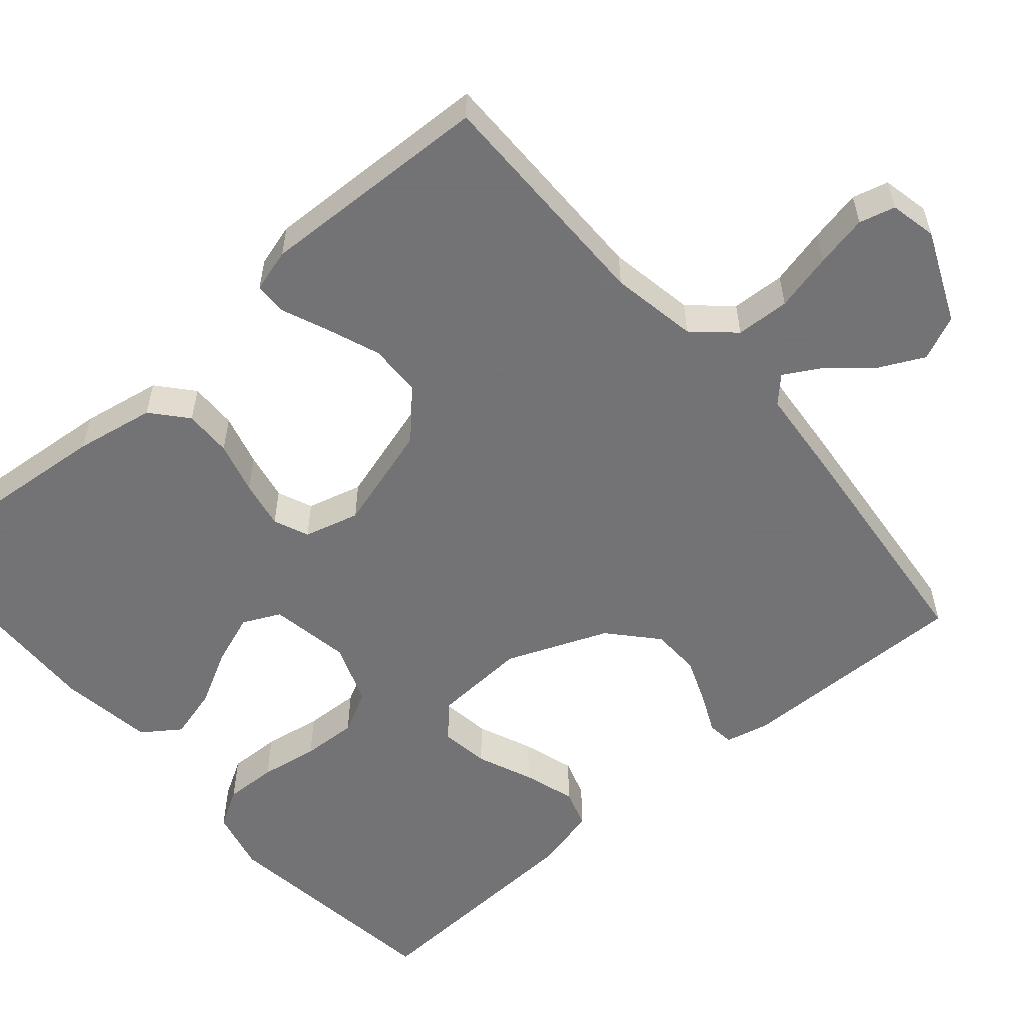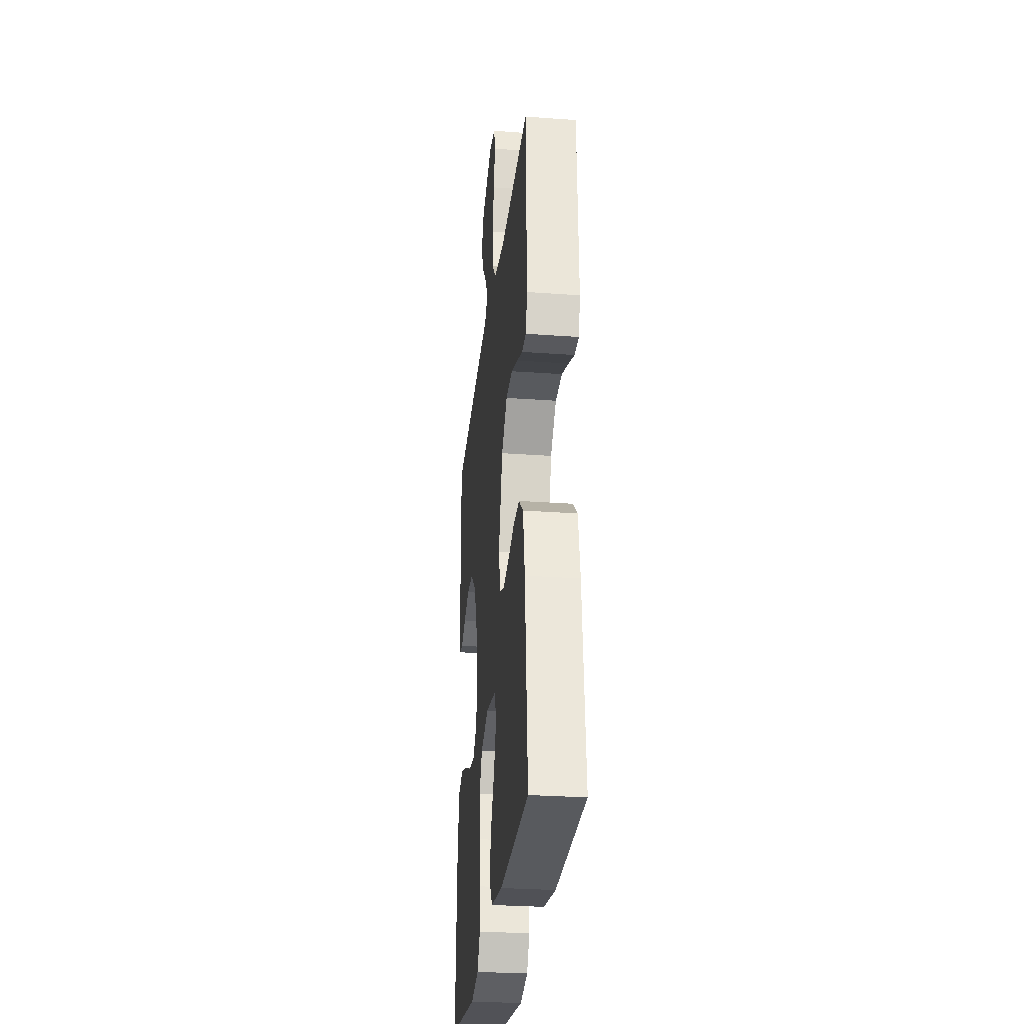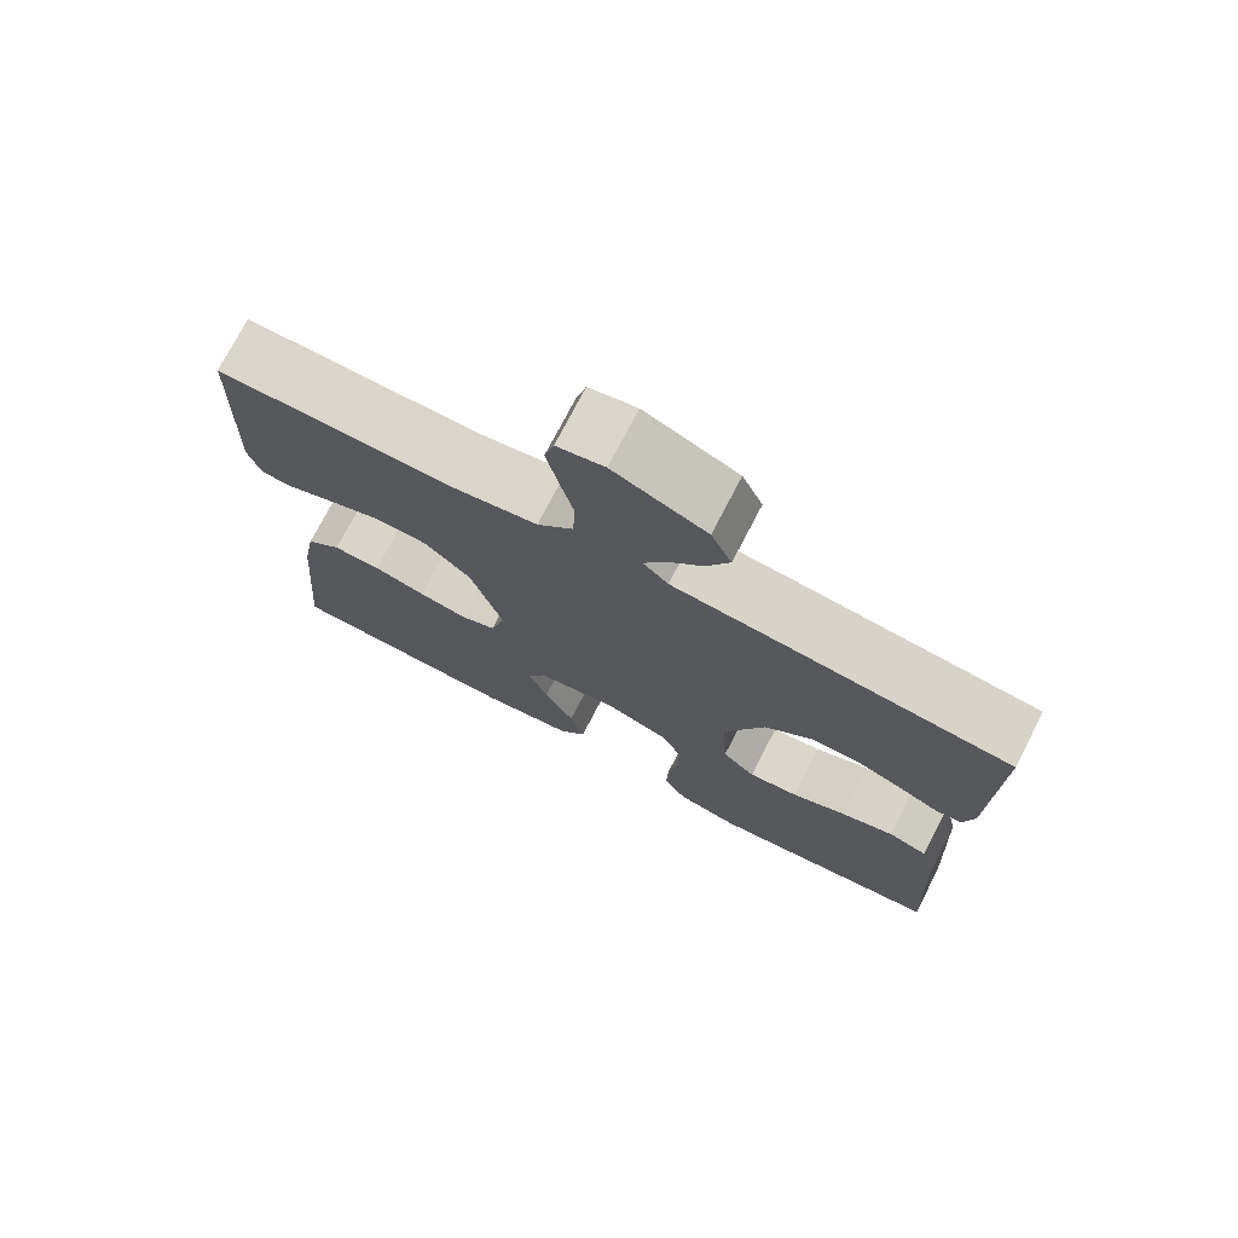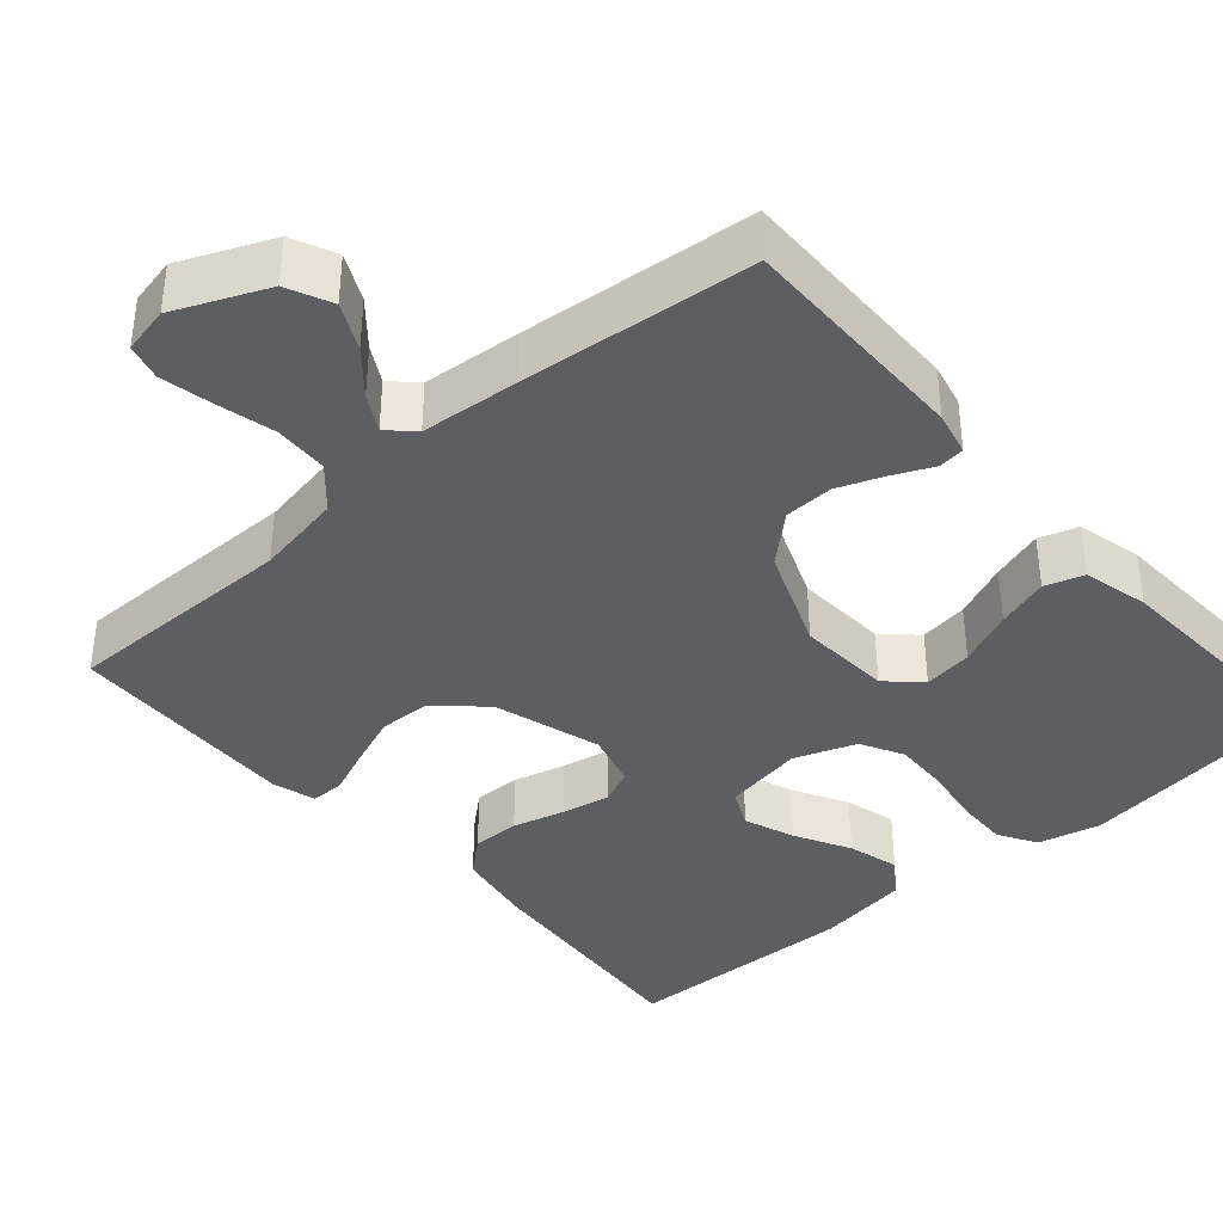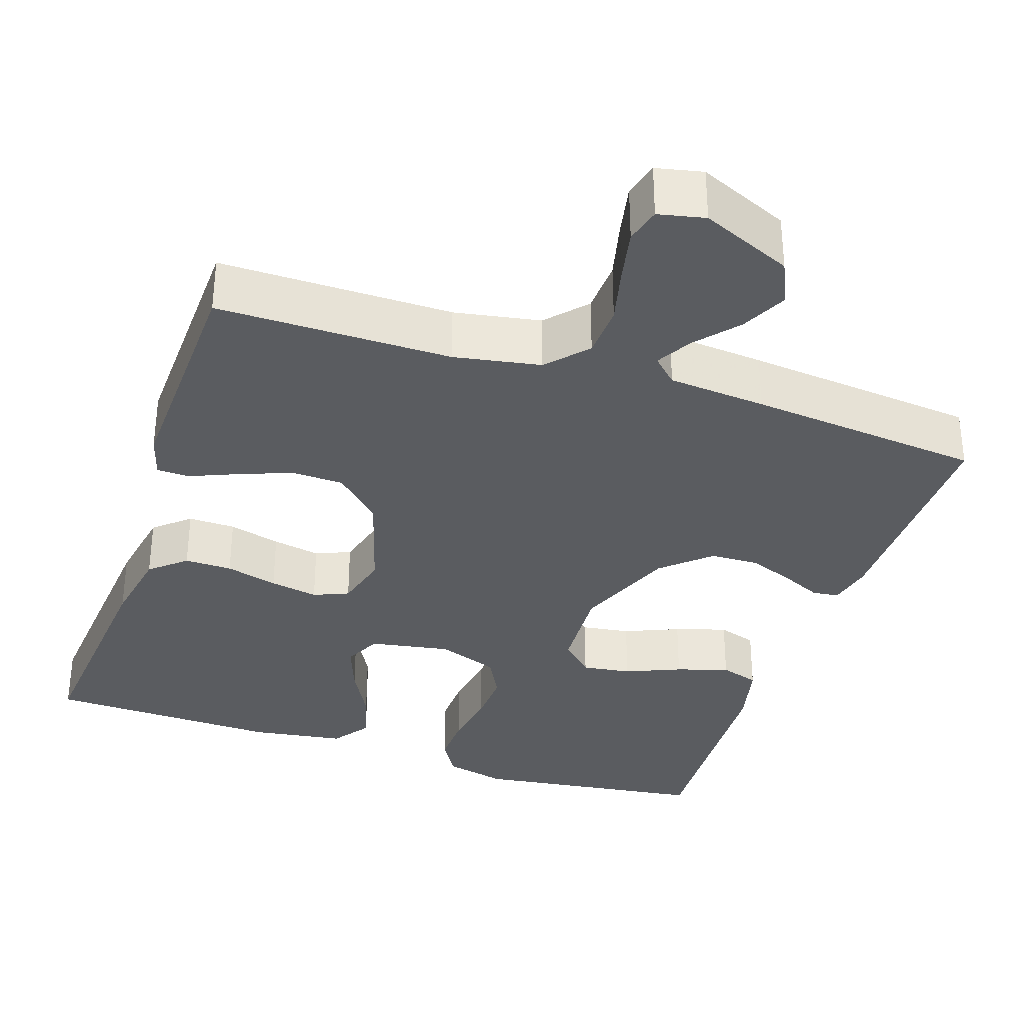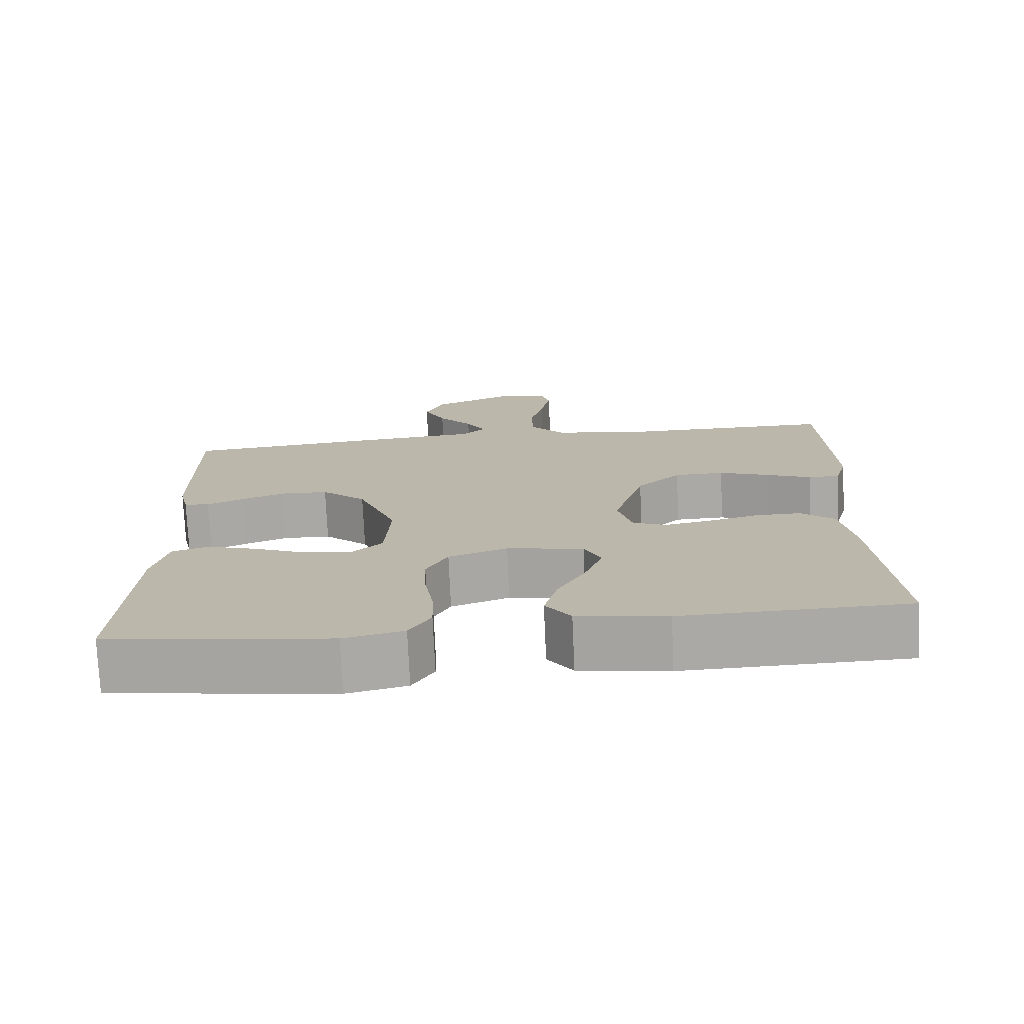
<metadata>
{"format":"obj","ext":"obj","renderer":"f3d","projection":"perspective","resolution":1024,"background":"white","views":[{"elev":-56.0,"azim":-49.4,"up":"+Y"},{"elev":-28.9,"azim":-96.2,"up":"+Z"},{"elev":74.7,"azim":27.4,"up":"+Z"},{"elev":-38.5,"azim":41.2,"up":"+Y"},{"elev":-33.9,"azim":-18.5,"up":"+Y"},{"elev":-75.2,"azim":-177.4,"up":"+Z"}]}
</metadata>
<code>
v 0.5 0.07 -0.5
v 0.2 0.07 -0.54
v 0.12 0.07 -0.521
v 0.091 0.07 -0.472
v 0.093 0.07 -0.405
v 0.105 0.07 -0.33
v 0.108 0.07 -0.259
v 0.079 0.07 -0.204
v 0 0.07 -0.175
v -0.103 0.07 -0.193
v -0.126 0.07 -0.241
v -0.102 0.07 -0.306
v -0.064 0.07 -0.377
v -0.046 0.07 -0.443
v -0.08 0.07 -0.491
v -0.2 0.07 -0.509
v -0.5 0.07 -0.5
v -0.474 0.07 -0.2
v -0.456 0.07 -0.098
v -0.411 0.07 -0.059
v -0.35 0.07 -0.06
v -0.283 0.07 -0.078
v -0.221 0.07 -0.09
v -0.176 0.07 -0.071
v -0.157 0.07 0
v -0.198 0.07 0.137
v -0.257 0.07 0.193
v -0.324 0.07 0.195
v -0.392 0.07 0.169
v -0.452 0.07 0.144
v -0.494 0.07 0.145
v -0.51 0.07 0.2
v -0.5 0.07 0.5
v -0.2 0.07 0.499
v -0.089 0.07 0.519
v -0.043 0.07 0.57
v -0.04 0.07 0.639
v -0.058 0.07 0.713
v -0.072 0.07 0.78
v -0.06 0.07 0.826
v 0 0.07 0.839
v 0.117 0.07 0.788
v 0.143 0.07 0.731
v 0.114 0.07 0.672
v 0.068 0.07 0.618
v 0.042 0.07 0.572
v 0.074 0.07 0.541
v 0.2 0.07 0.53
v 0.5 0.07 0.5
v 0.496 0.07 0.2
v 0.483 0.07 0.144
v 0.449 0.07 0.14
v 0.399 0.07 0.163
v 0.34 0.07 0.186
v 0.277 0.07 0.184
v 0.217 0.07 0.13
v 0.165 0.07 0
v 0.172 0.07 -0.12
v 0.214 0.07 -0.16
v 0.277 0.07 -0.151
v 0.348 0.07 -0.121
v 0.415 0.07 -0.1
v 0.465 0.07 -0.116
v 0.485 0.07 -0.2
v 0.5 0 -0.5
v 0.2 0 -0.54
v 0.12 0 -0.521
v 0.091 0 -0.472
v 0.093 0 -0.405
v 0.105 0 -0.33
v 0.108 0 -0.259
v 0.079 0 -0.204
v 0 0 -0.175
v -0.103 0 -0.193
v -0.126 0 -0.241
v -0.102 0 -0.306
v -0.064 0 -0.377
v -0.046 0 -0.443
v -0.08 0 -0.491
v -0.2 0 -0.509
v -0.5 0 -0.5
v -0.474 0 -0.2
v -0.456 0 -0.098
v -0.411 0 -0.059
v -0.35 0 -0.06
v -0.283 0 -0.078
v -0.221 0 -0.09
v -0.176 0 -0.071
v -0.157 0 0
v -0.198 0 0.137
v -0.257 0 0.193
v -0.324 0 0.195
v -0.392 0 0.169
v -0.452 0 0.144
v -0.494 0 0.145
v -0.51 0 0.2
v -0.5 0 0.5
v -0.2 0 0.499
v -0.089 0 0.519
v -0.043 0 0.57
v -0.04 0 0.639
v -0.058 0 0.713
v -0.072 0 0.78
v -0.06 0 0.826
v 0 0 0.839
v 0.117 0 0.788
v 0.143 0 0.731
v 0.114 0 0.672
v 0.068 0 0.618
v 0.042 0 0.572
v 0.074 0 0.541
v 0.2 0 0.53
v 0.5 0 0.5
v 0.496 0 0.2
v 0.483 0 0.144
v 0.449 0 0.14
v 0.399 0 0.163
v 0.34 0 0.186
v 0.277 0 0.184
v 0.217 0 0.13
v 0.165 0 0
v 0.172 0 -0.12
v 0.214 0 -0.16
v 0.277 0 -0.151
v 0.348 0 -0.121
v 0.415 0 -0.1
v 0.465 0 -0.116
v 0.485 0 -0.2
f 4 5 6
f 3 4 6
f 2 3 6
f 1 2 6
f 64 1 6
f 63 64 6
f 62 63 6
f 61 62 6
f 60 61 6
f 59 60 6 7
f 58 59 7 8
f 57 58 8 9
f 56 57 9 10
f 51 52 53
f 50 51 53
f 49 50 53
f 48 49 53
f 47 48 53
f 46 47 53 54
f 43 44 45
f 42 43 45
f 41 42 45
f 40 41 45
f 39 40 45
f 38 39 45
f 37 38 45
f 36 37 45 46
f 46 54 55
f 36 46 55
f 35 36 55
f 32 33 34
f 31 32 34
f 30 31 34
f 29 30 34
f 28 29 34 35
f 20 21 22
f 19 20 22
f 18 19 22
f 17 18 22
f 16 17 22
f 15 16 22
f 14 15 22
f 13 14 22
f 12 13 22
f 11 12 22 23
f 10 11 23 24
f 35 55 56
f 27 28 35
f 26 27 35 56
f 25 26 56
f 10 24 25 56
f 70 69 68
f 70 68 67
f 70 67 66
f 70 66 65
f 70 65 128
f 70 128 127
f 70 127 126
f 70 126 125
f 70 125 124
f 71 70 124 123
f 72 71 123 122
f 73 72 122 121
f 74 73 121 120
f 117 116 115
f 117 115 114
f 117 114 113
f 117 113 112
f 117 112 111
f 118 117 111 110
f 109 108 107
f 109 107 106
f 109 106 105
f 109 105 104
f 109 104 103
f 109 103 102
f 109 102 101
f 110 109 101 100
f 119 118 110
f 119 110 100
f 119 100 99
f 98 97 96
f 98 96 95
f 98 95 94
f 98 94 93
f 99 98 93 92
f 86 85 84
f 86 84 83
f 86 83 82
f 86 82 81
f 86 81 80
f 86 80 79
f 86 79 78
f 86 78 77
f 86 77 76
f 87 86 76 75
f 88 87 75 74
f 120 119 99
f 99 92 91
f 120 99 91 90
f 120 90 89
f 120 89 88 74
f 1 65 66 2
f 2 66 67 3
f 3 67 68 4
f 4 68 69 5
f 5 69 70 6
f 6 70 71 7
f 7 71 72 8
f 8 72 73 9
f 9 73 74 10
f 10 74 75 11
f 11 75 76 12
f 12 76 77 13
f 13 77 78 14
f 14 78 79 15
f 15 79 80 16
f 16 80 81 17
f 17 81 82 18
f 18 82 83 19
f 19 83 84 20
f 20 84 85 21
f 21 85 86 22
f 22 86 87 23
f 23 87 88 24
f 24 88 89 25
f 25 89 90 26
f 26 90 91 27
f 27 91 92 28
f 28 92 93 29
f 29 93 94 30
f 30 94 95 31
f 31 95 96 32
f 32 96 97 33
f 33 97 98 34
f 34 98 99 35
f 35 99 100 36
f 36 100 101 37
f 37 101 102 38
f 38 102 103 39
f 39 103 104 40
f 40 104 105 41
f 41 105 106 42
f 42 106 107 43
f 43 107 108 44
f 44 108 109 45
f 45 109 110 46
f 46 110 111 47
f 47 111 112 48
f 48 112 113 49
f 49 113 114 50
f 50 114 115 51
f 51 115 116 52
f 52 116 117 53
f 53 117 118 54
f 54 118 119 55
f 55 119 120 56
f 56 120 121 57
f 57 121 122 58
f 58 122 123 59
f 59 123 124 60
f 60 124 125 61
f 61 125 126 62
f 62 126 127 63
f 63 127 128 64
f 64 128 65 1

</code>
